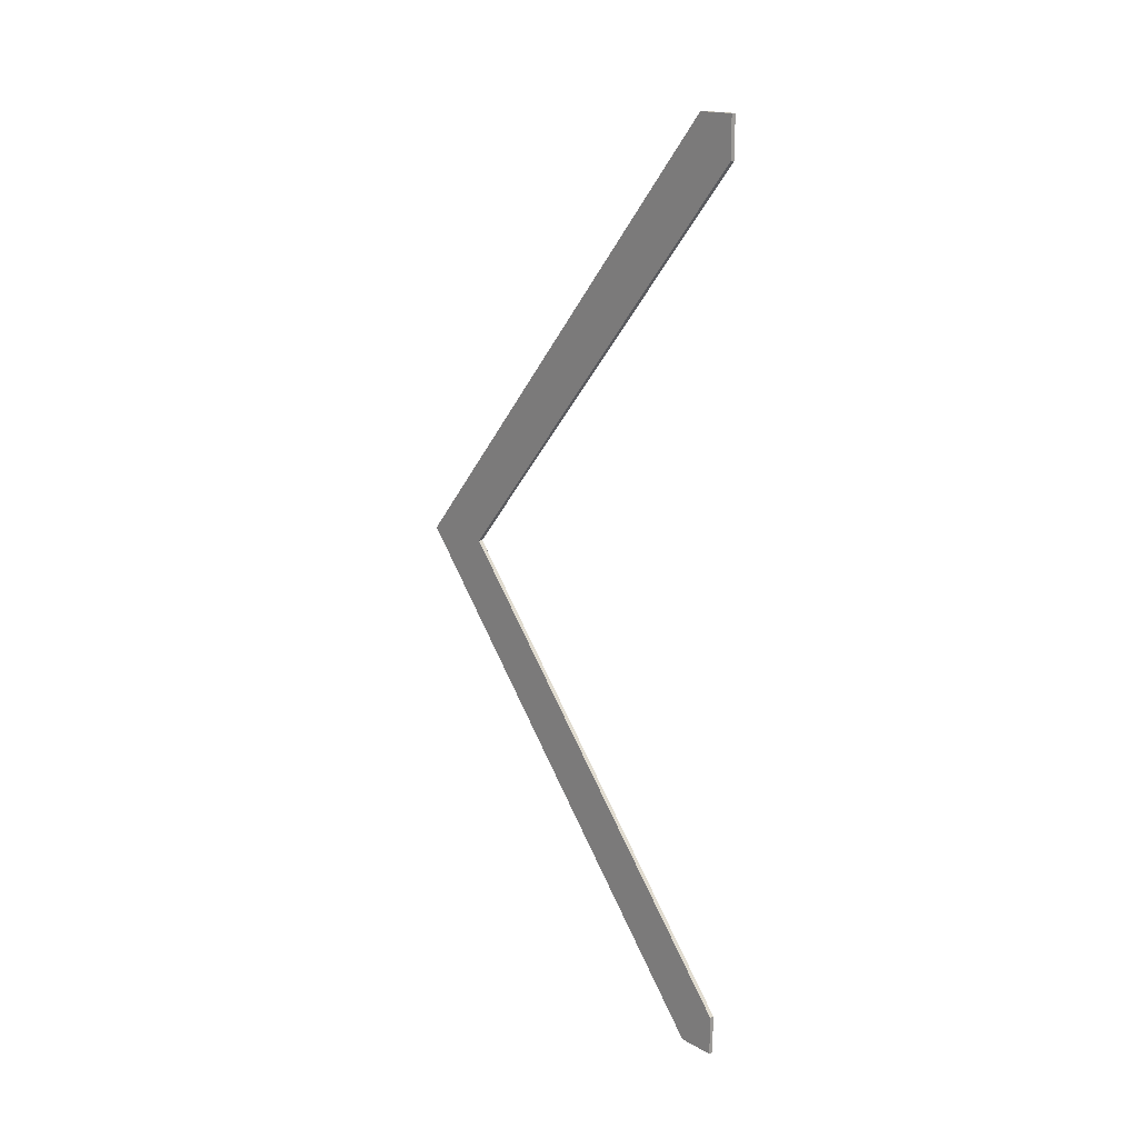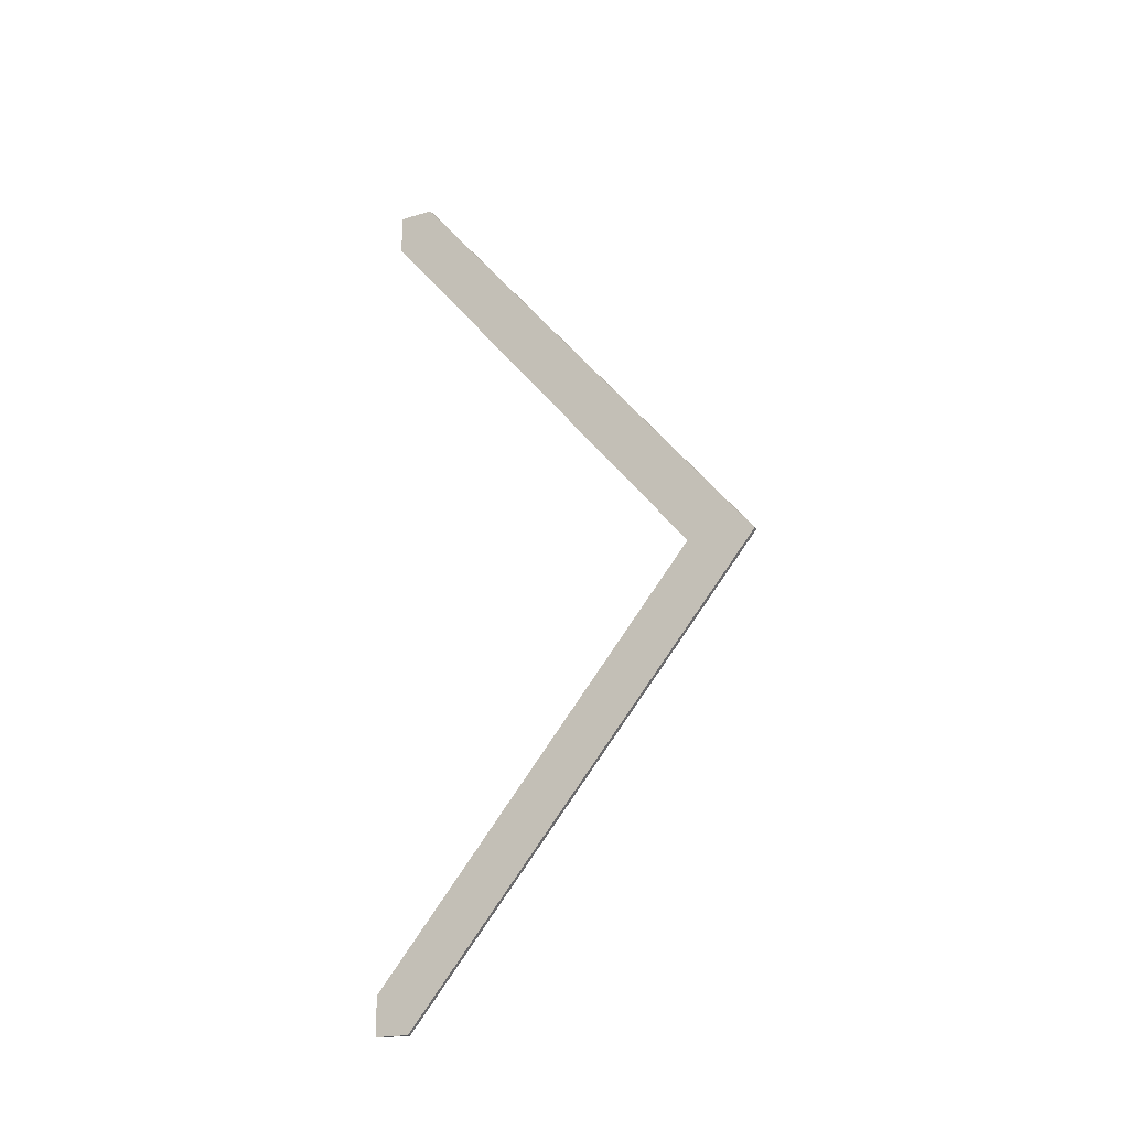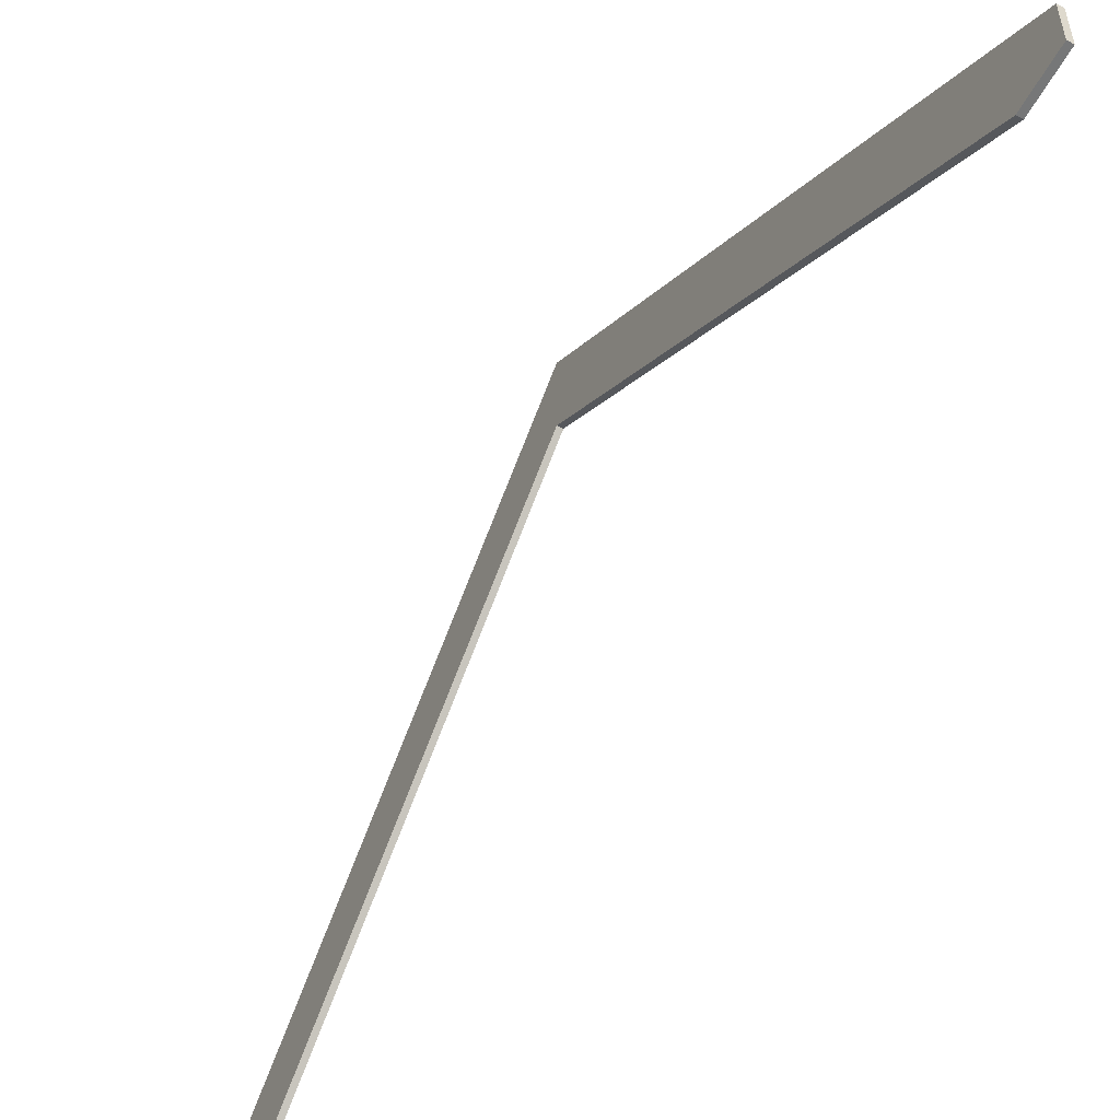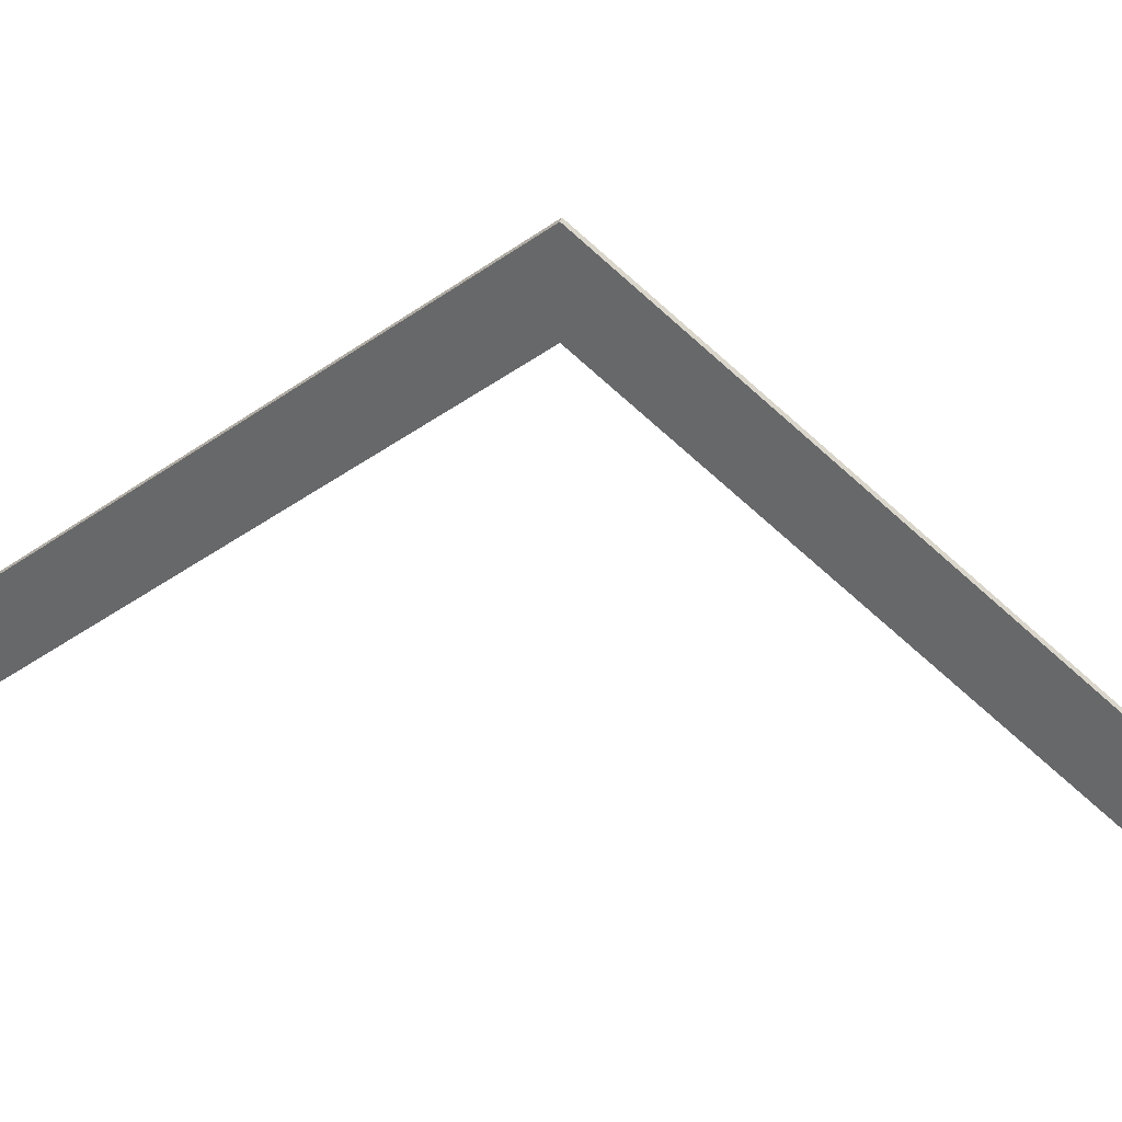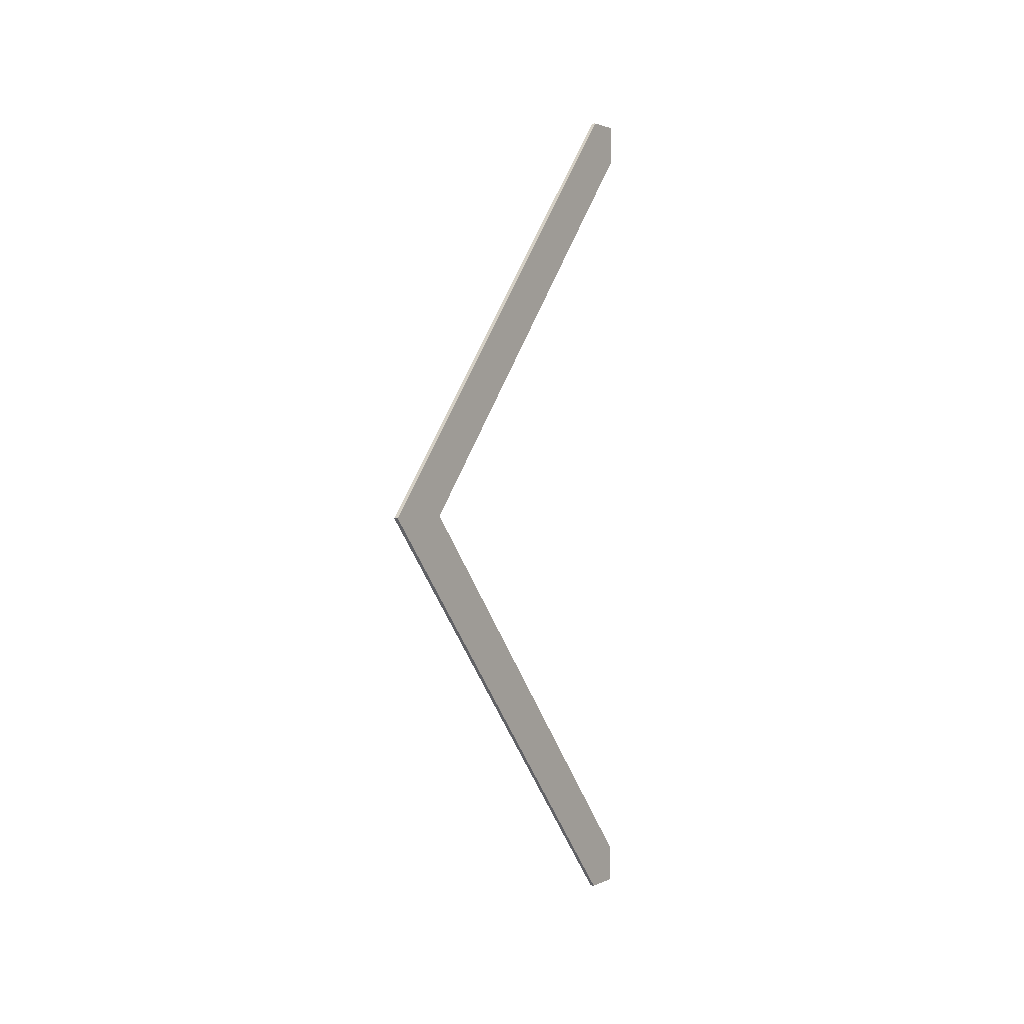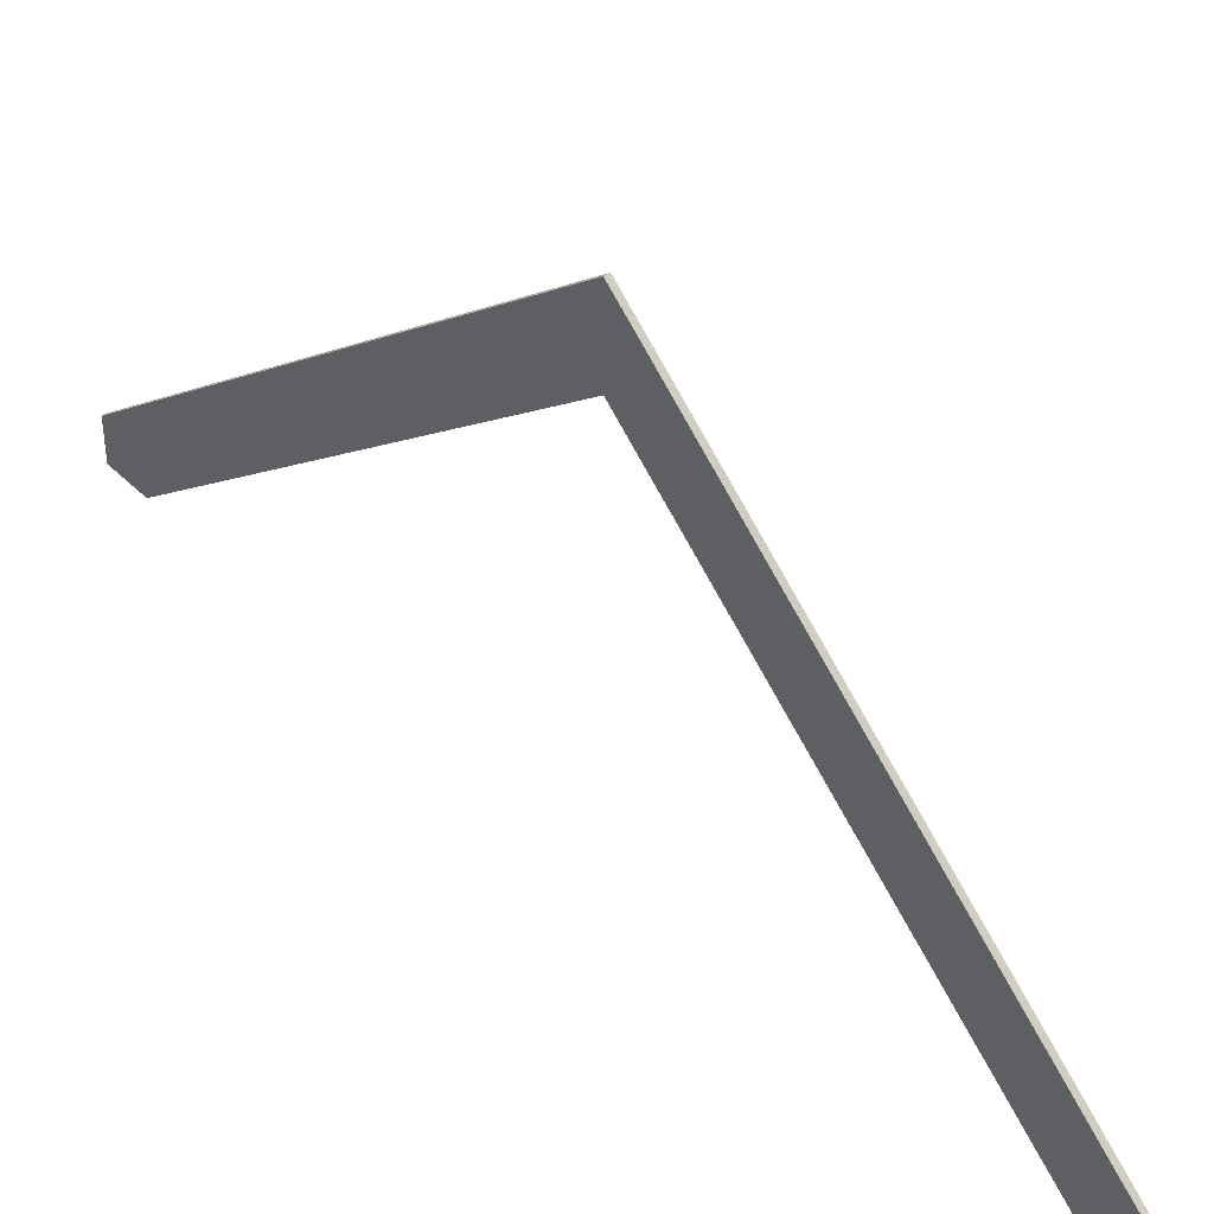
<metadata>
{"format":"obj","ext":"obj","renderer":"f3d","projection":"perspective","resolution":1024,"background":"white","views":[{"elev":17.0,"azim":-42.2,"up":"+Z"},{"elev":-20.1,"azim":119.0,"up":"+Z"},{"elev":-57.0,"azim":-28.6,"up":"+Y"},{"elev":35.3,"azim":103.8,"up":"+Y"},{"elev":2.1,"azim":-145.9,"up":"+Z"},{"elev":43.5,"azim":-40.5,"up":"+Y"}]}
</metadata>
<code>
o tile_roof_side_4000
v -0.02 0 2.084
v -0.02 0.1715 2.084
v -0.02 1.92 0
v -0.02 0 1.899
v -0.02 1.593 0
v -0 0 2.084
v -0 0.1715 2.084
v -0 1.92 0
v -0 0 1.899
v -0 1.593 0
v 0 0 -2.084
v 0 0.1715 -2.084
v -0 1.92 0
v 0 0 -1.899
v -0 1.593 -0
v -0.02 0 -2.084
v -0.02 0.1715 -2.084
v -0.02 1.92 0
v -0.02 0 -1.899
v -0.02 1.593 -0
f 1 2 3 5 4
f 6 9 10 8 7
f 5 3 8 10
f 4 5 10 9
f 2 1 6 7
f 1 4 9 6
f 3 2 7 8
f 11 12 13 15 14
f 16 19 20 18 17
f 15 13 18 20
f 14 15 20 19
f 12 11 16 17
f 11 14 19 16
f 13 12 17 18

</code>
